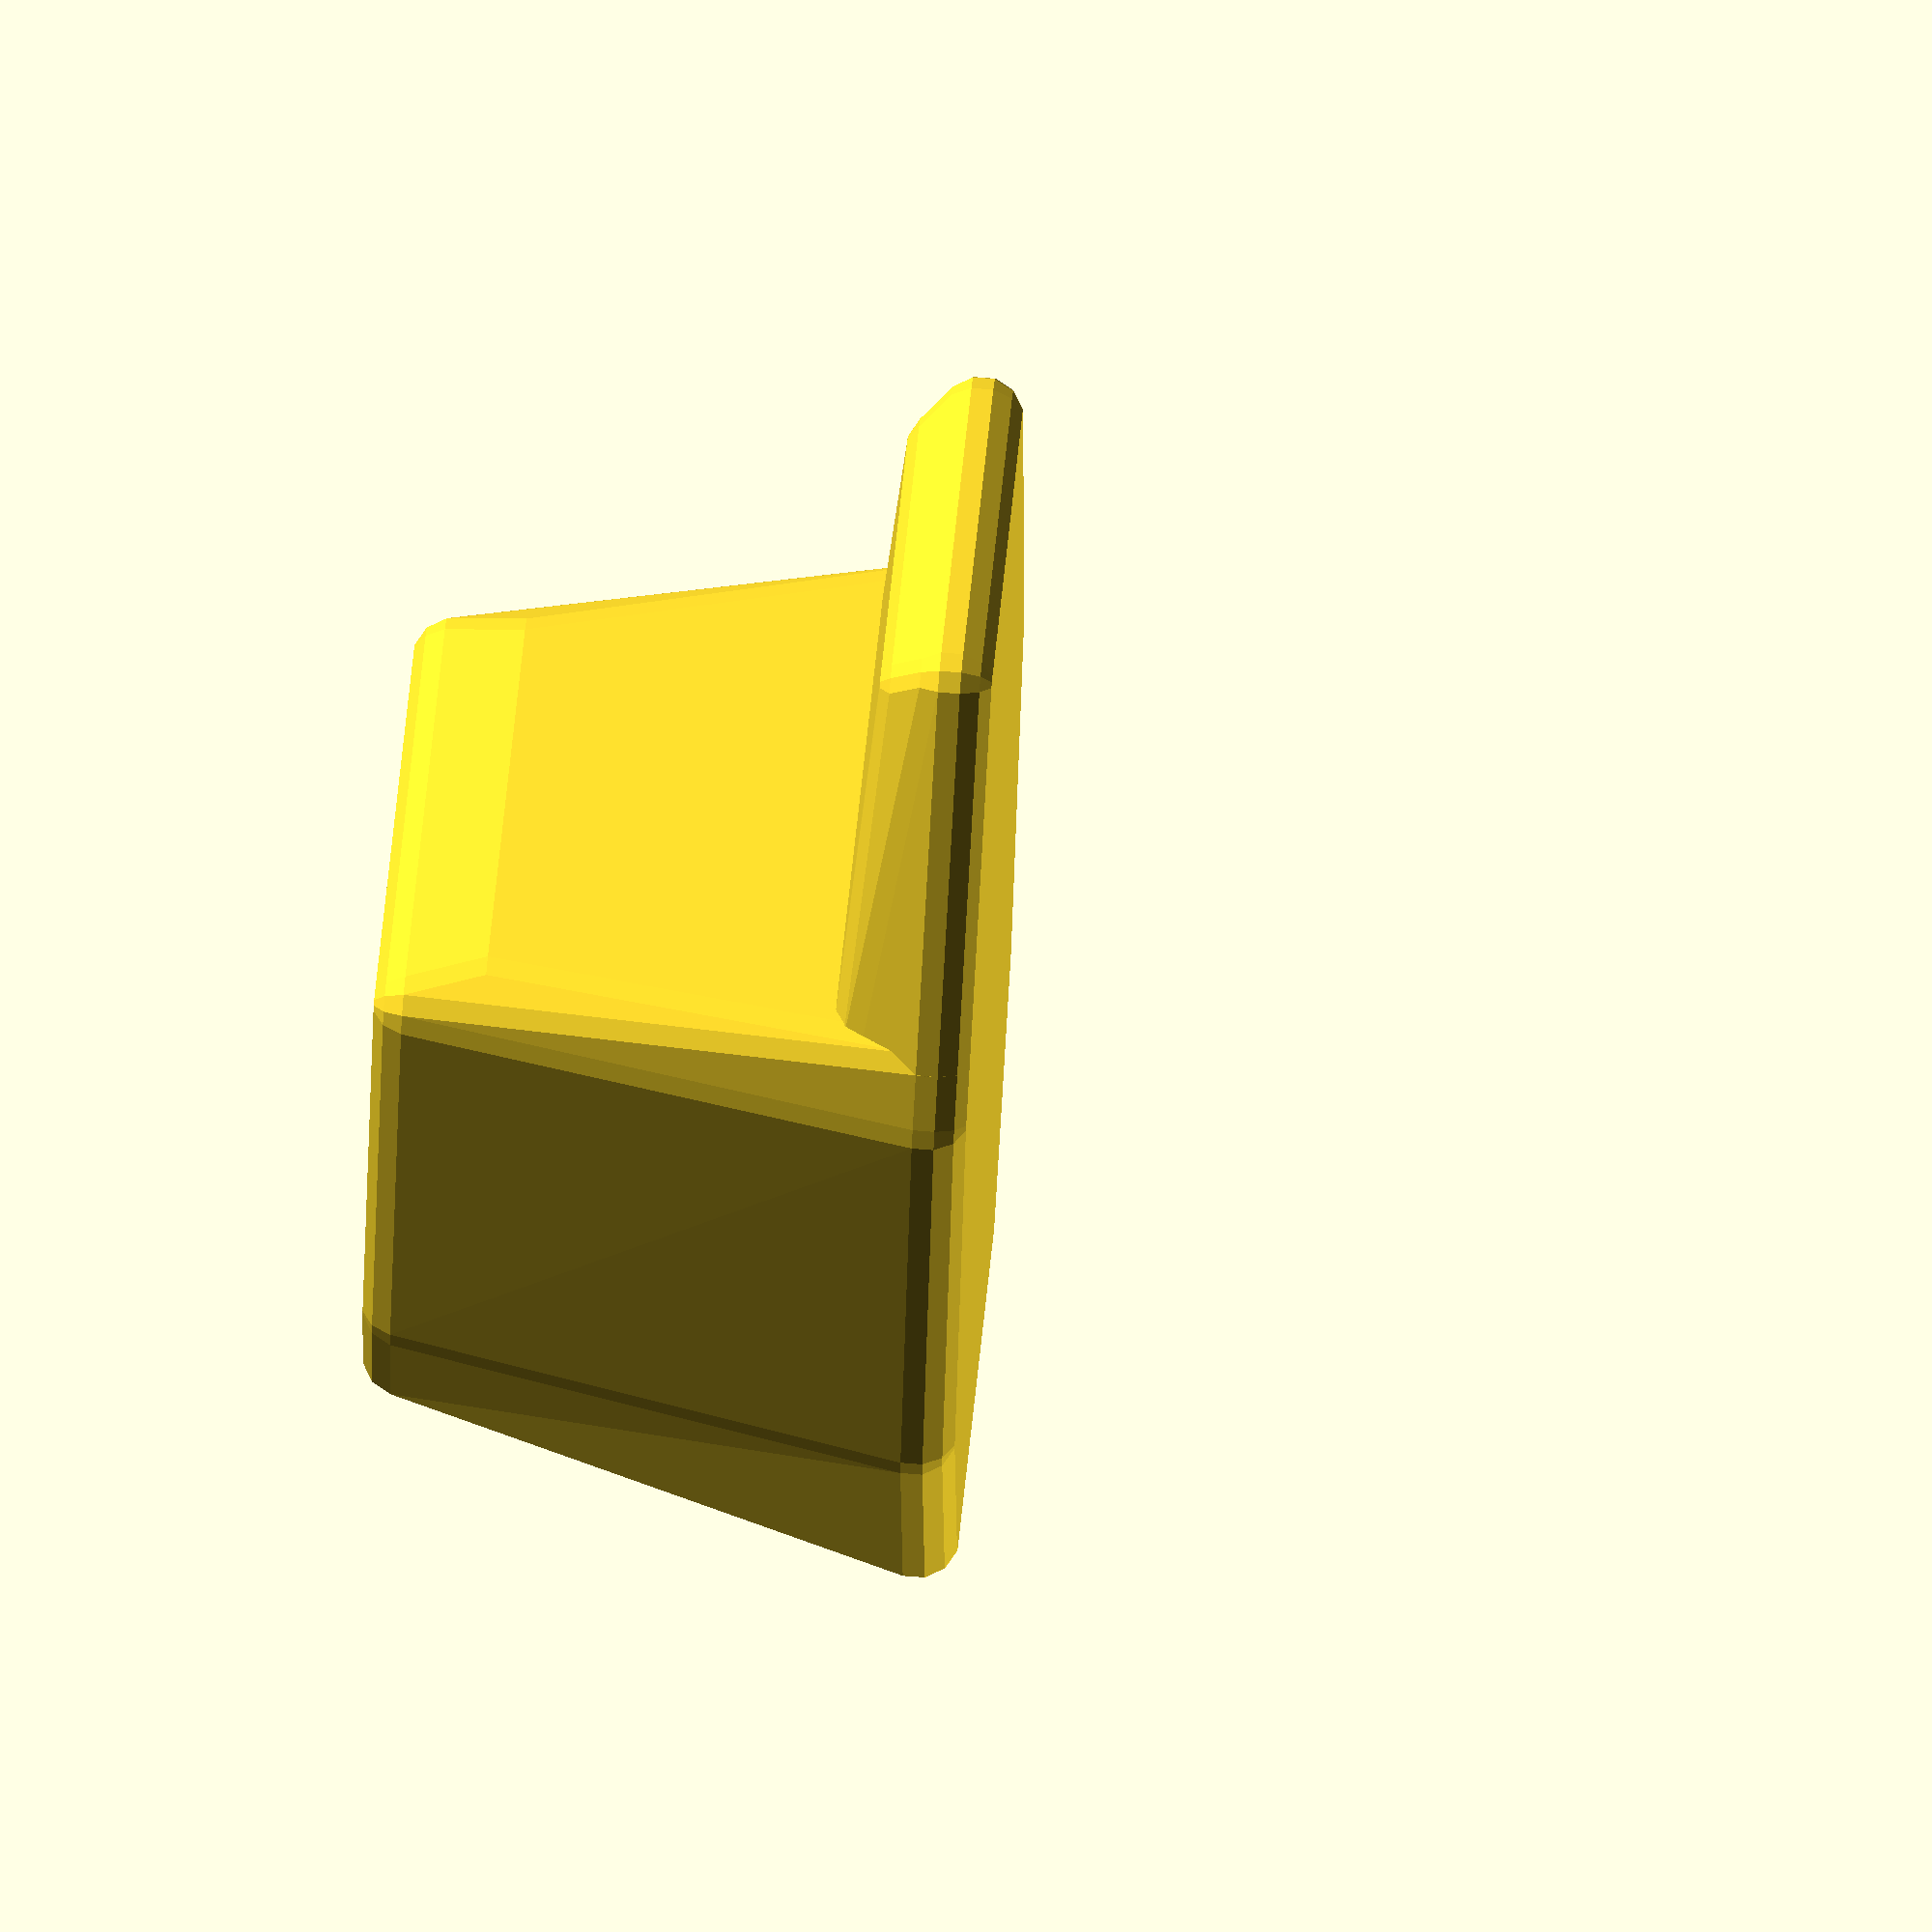
<openscad>
// -*- mode: SCAD ; c-file-style: "ellemtel" ; coding: utf-8 -*-
//
// Messschaufel (measuring scoop)
// based on
// 'Measuring Cup' Version 1.0 by wstein
//
// is licensed under the Attribution - Non-Commercial - Share Alike license.
// (c) December 2014
// please refer the complete license here: http://creativecommons.org/licenses/by-nc-sa/3.0/legalcode
// © 2017 Roland Sieker <ospalh@gmail.com>



// Capacity of the scoop in cm³ (ml)
volume = 42; // [10:0.5:150]

// Text in the second row. (First row is the size)
label_text="Wasch";

/* [Hidden] */

// label1_font="Demos LT";
// label2_font="Demos LT";

label1_font = "Barlow";
label2_font = "Barlow Condensed";

// If the printed size does to much differ, you can adjust here. It is easy
// to calculate: [desired volume] / [printed volume] -> adjust.
adjust=1;

wall_thickness_ = 1.8;  // I like the strong. Reduce this for more flimsy scoops

// Tweak these to modify the label sizes
label_thickness = 1.5;
label1_hight = 10.0;
label2_hight = 8.5;

label1_text= str(volume, " cm³");



// set to true, to get a model of the content volume. This can be measure with MeshLab or other tools
build_measure_volume_reference=0; // [1:true, 0:false]

// This is the unscaled volume (calculated with MeshLab) of the original
// cup. Some corners have been cut when i put this upright again.
// N.B.: This is not a precision measure.
ref_volume=137.2013;


r_fn=12;  // used for $fn


labels=[
   [0,label1_text, label1_font,label1_hight,label_thickness],
   [1,label_text, label2_font,label2_hight,label_thickness],
   ];


// calculate correct scale to get the exact volume
factor=pow(volume/ref_volume*adjust,1/3);
wall_thickness=wall_thickness_/factor;

r1=1;
r2=r1+wall_thickness;

y0=-35;
y1=0;
y3=45;

y4=68;

x0=0;
x1=19;
x2=29;
x3=30;
x5=16;

z0=0;
z1=-45;
z2=-5;

y2=-z1+y0-5;
y01=y0+(r2-r1);
y31=y4+(y3-y4)*2/3;

x4=(y1-y0)/(y2-y0)*(x3-x5)+x5;
x11=x1+(x2-x1)/2;

z3=-(r2-r1);
z4=y0;

bottom_factor=0.7;
handle_factor=0.9;

// cup points
cup_points=[
   [x1,y4,z0],
   [x2,y3,z0],
   [x3,y2,z0],
   [x4,y1,z0],
   [-x4,y1,z0],
   [-x3,y2,z0],
   [-x2,y3,z0],
   [-x1,y4,z0],
   [x11*bottom_factor,y31,z1],
   [x2*bottom_factor,y3-2,z1],
   [x3*bottom_factor,y2,z1],
   [x4*bottom_factor,y1+3,z4-3],
   [-x4*bottom_factor,y1+3,z4-3],
   [-x3*bottom_factor,y2,z1],
   [-x2*bottom_factor,y3-2,z1],
   [-x11*bottom_factor,y31,z1],
   ];

// handle points
handle_points=[
   [x4*handle_factor,y1,z2],
   [x4,y1,z0],
   [x5,y0,z0],
   [x5*handle_factor,y01,z3],
   [-x5*handle_factor,y01,z3],
   [-x5,y0,z0],
   [-x4,y1,z0],
   [-x4*handle_factor,y1,z2],
   ];

//build cup
// rotate([45,0,0])
scale([1,1,1]*factor)
{
   build_cup(cup_points);
}
module build_cup(points)
   intersection()
{
   translate([0,0,z1-r2])
      linear_extrude(hight=abs(z1)+r2,convexity=10)
      polygon([
                 [-x3-r2-.1,y0-r2-.1],
                 [x3+r2+.1,y0-r2-.1],
                 [x3+r2+.1,y4+r2+.1],
                 [-x3-r2-.1,y4+r2+.1],
                 ]);

   difference()
   {
      if(!build_measure_volume_reference)
         union()
         {
			build_handle(handle_points);

			handle_outline(points, r=r2);
         }

      handle_outline(points, r=r1);
   }
}



module build_handle(points)
{
   a=-atan((z3-z2)/(y1-y01));
   difference()
   {
      handle_outline(points, r=r2);
      difference()
      {
         handle_outline(points, r=r1);

         for(label=labels)
            build_label(label[0],label[1],label[2],label[3],label[4]);
      }
   }
}

module build_label(idx, txt, font, hight, thickness)
{
   n=4;
   xd=(x4-x5)/(n+1);
   yd=(y1-y01)/(n+1);
   zd=(z2-z3)/(n+1);
   r=yd/4;

   if(len(txt)>0)
   {
      // write label
      rotate([-atan((z3-z2)/(y1-y01)),0,0])
         translate([0,-11.5-idx*2*yd,z2-r1-.1])
      {
         linear_extrude(thickness)
         {
            text(txt, size=hight, font=font, valign="center", halign="center");
         }
         // cylinder(r1=wall_thickness/4,r2=0,h=thickness,$fn=4);
      }
   }
   else
   {
      // no labe? Then build riffle
      for(a=[0.7+(1-idx)*2:n-idx*2])
      {
         hull()
         {
            for(m=[0,1])
            {
               mirror([m,0,0])
               {
                  translate([x5+xd*a-yd,y01+yd*a,z3+zd*a-r/2])
                  {
                     sphere(r=r,$fn=r_fn);
                  }
               }
            }
         }
      }
   }
}

module handle_outline(points, r)
{
   hull()
      for(p=points)
         translate(p)
            sphere(r=r,$fn=r_fn);

}

</openscad>
<views>
elev=296.4 azim=197.8 roll=274.9 proj=o view=solid
</views>
